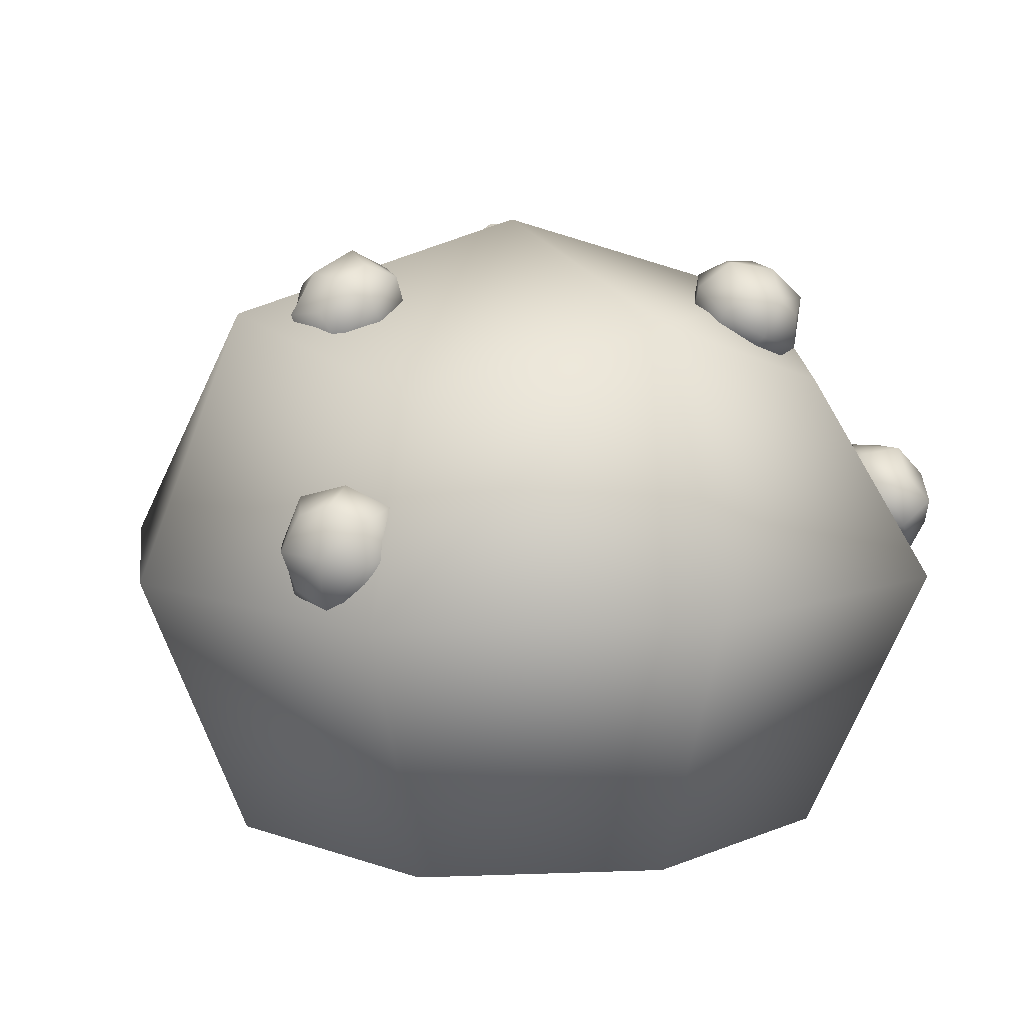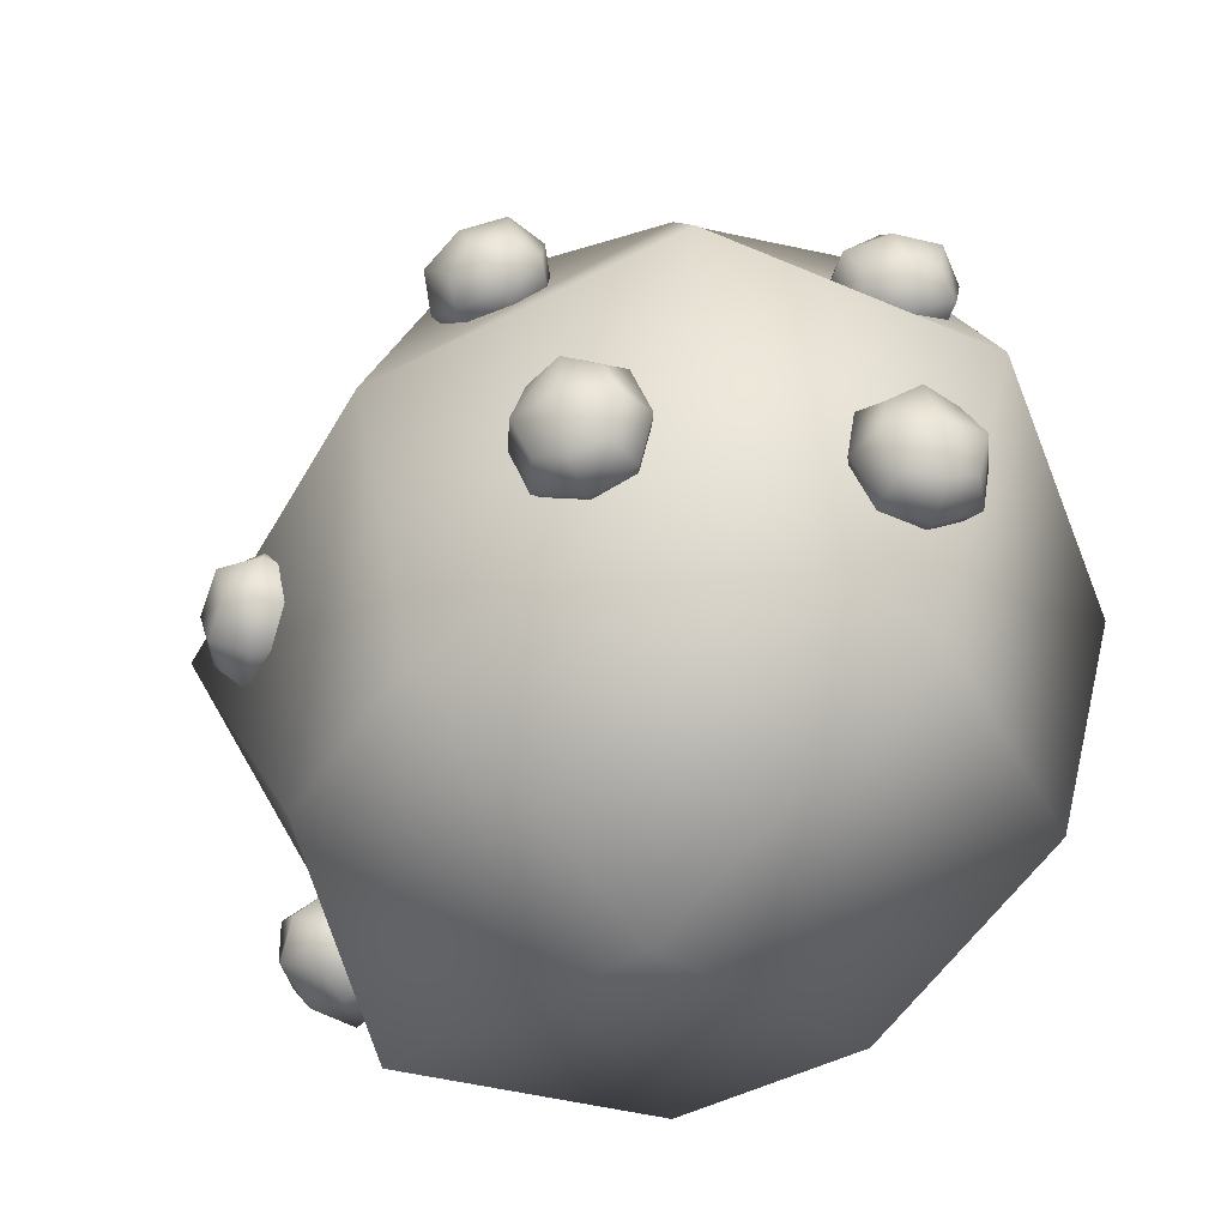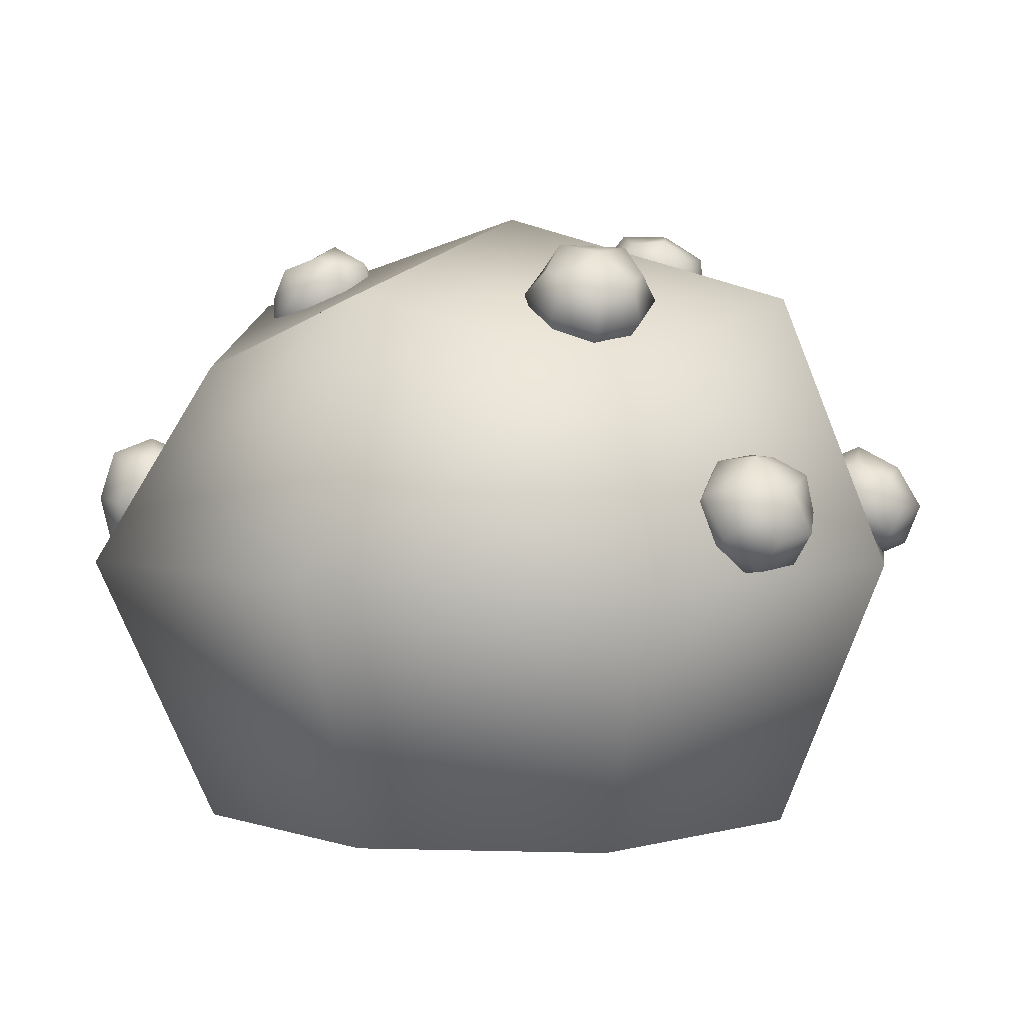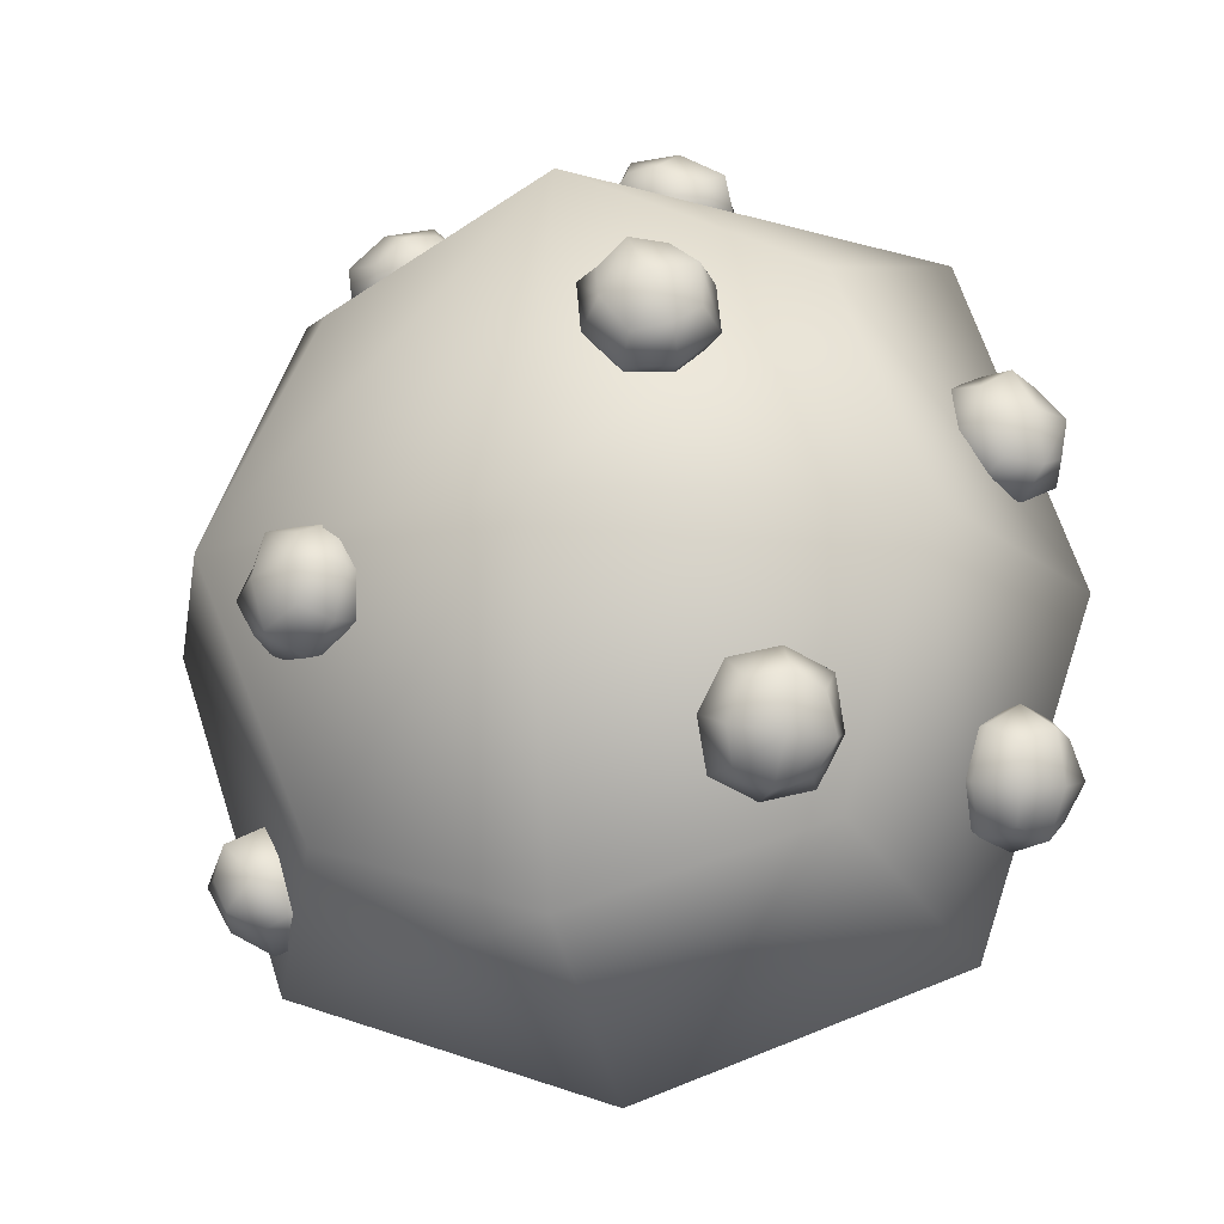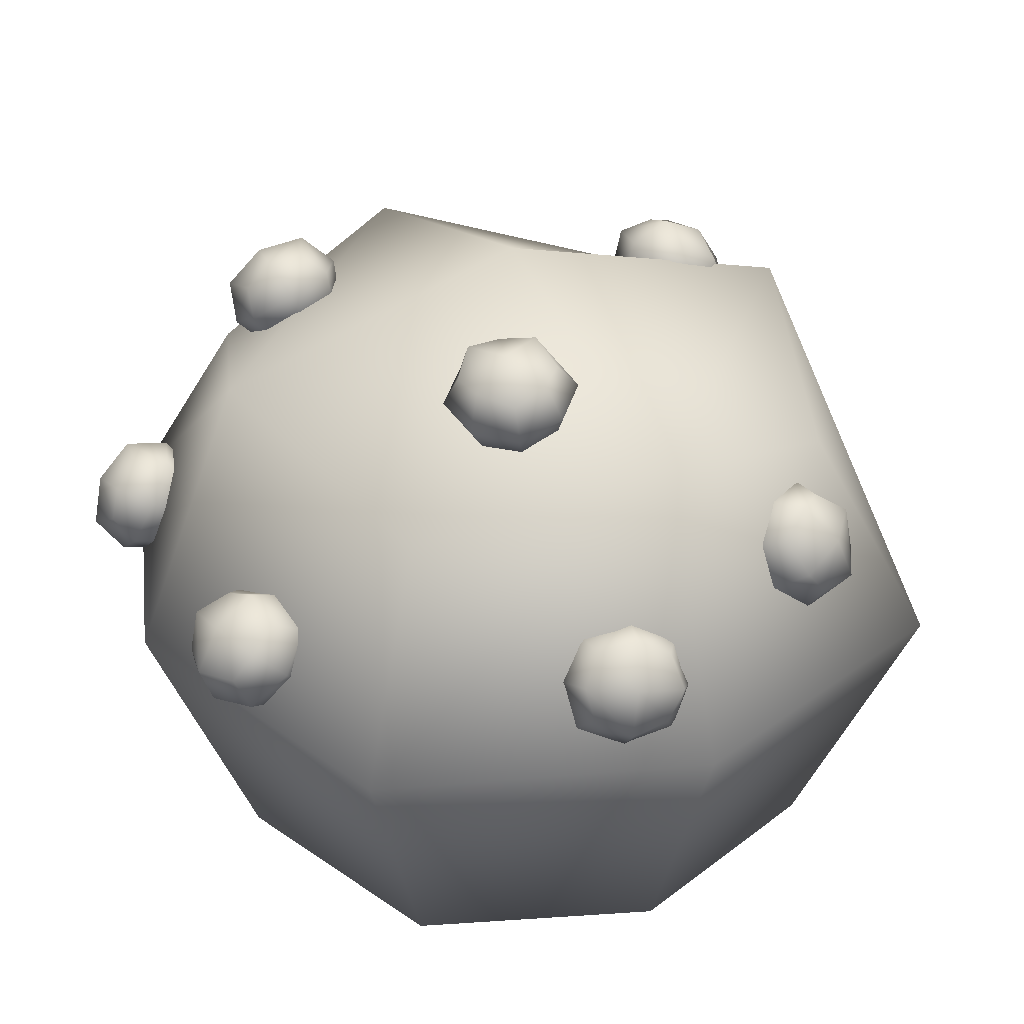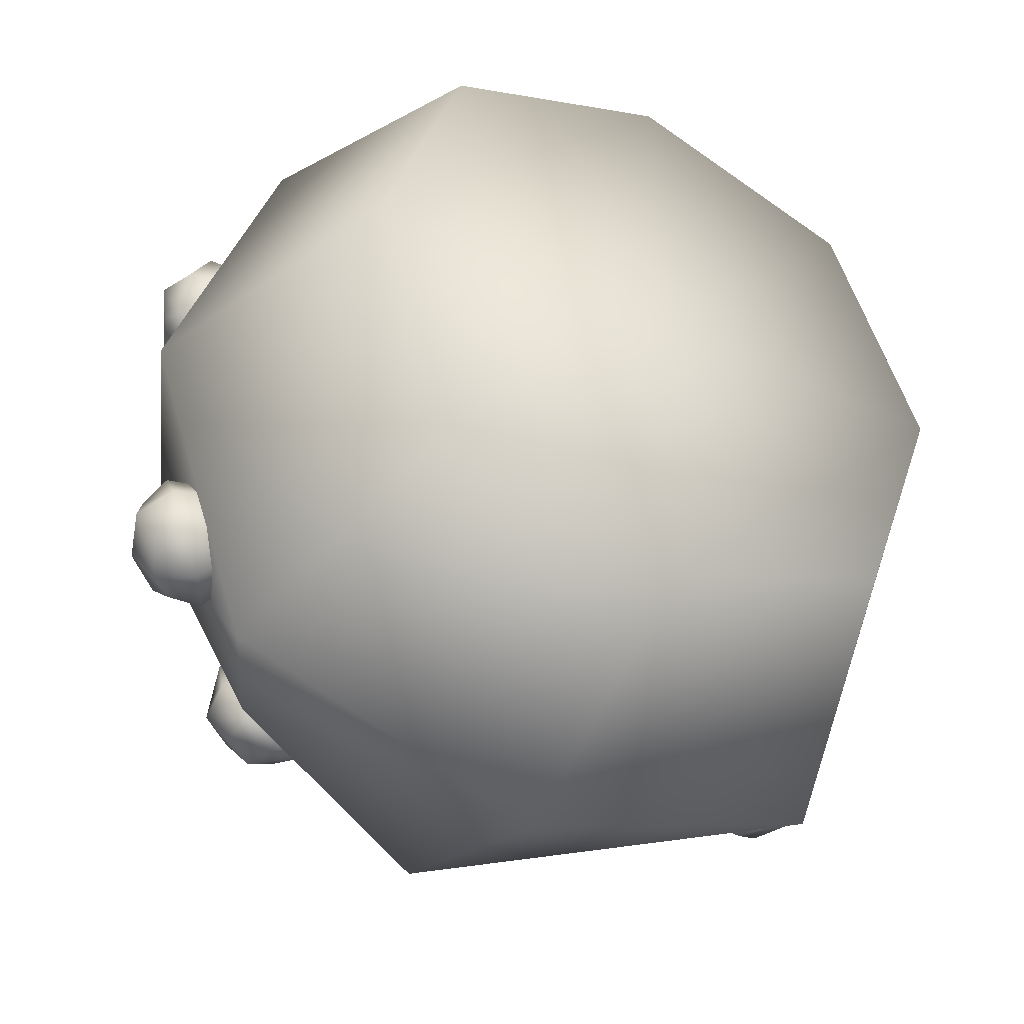
<metadata>
{"format":"obj","ext":"obj","renderer":"f3d","projection":"perspective","resolution":1024,"background":"white","views":[{"elev":9.1,"azim":153.1,"up":"+Y"},{"elev":-57.6,"azim":-136.1,"up":"+Z"},{"elev":3.3,"azim":-152.9,"up":"+Y"},{"elev":-19.0,"azim":-167.4,"up":"+Z"},{"elev":31.6,"azim":-26.3,"up":"+Y"},{"elev":-42.7,"azim":-28.3,"up":"+Z"}]}
</metadata>
<code>
g default
v -0.8742 -0.4959 1.293
v 0.8639 -0.4959 1.293
v -0.8742 1.299 1.293
v 0.8639 1.299 1.293
v -0.8742 1.299 -0.5752
v 0.8639 1.299 -0.5752
v -0.8742 -0.4959 -0.5752
v 0.8639 -0.4959 -0.5752
v -1.203 1.566 0.3591
v 1.193 0.5338 -0.9022
v -0.00516 -0.4987 -0.9022
v -1.203 0.5338 -0.9022
v 1.193 -0.4987 0.3591
v -1.203 -0.4987 0.3591
v -0.00516 -0.4987 1.62
v 1.193 0.5338 1.62
v -0.00516 1.566 1.62
v -1.203 0.5338 1.62
v 1.193 1.566 0.3591
v -0.00516 1.566 -0.9022
v -0.00516 0.5338 2.041
v -0.00516 1.91 0.3591
v -0.00516 0.5338 -1.323
v -0.00516 -0.5163 0.3591
v 1.616 0.5338 0.3591
v -1.626 0.5338 0.3591
g bush_flowers
f 1 15 21 18
f 15 2 16 21
f 21 16 4 17
f 18 21 17 3
f 3 17 22 9
f 17 4 19 22
f 22 19 6 20
f 9 22 20 5
f 5 20 23 12
f 20 6 10 23
f 23 10 8 11
f 12 23 11 7
f 7 11 24 14
f 11 8 13 24
f 24 13 2 15
f 14 24 15 1
f 2 13 25 16
f 13 8 10 25
f 25 10 6 19
f 16 25 19 4
f 7 14 26 12
f 14 1 18 26
f 26 18 3 9
f 12 26 9 5
g default
v -0.3634 1.48 1.171
v -0.142 1.553 1.074
v -0.4206 1.728 1.226
v -0.1993 1.8 1.129
v -0.5357 1.755 0.9818
v -0.3143 1.828 0.8855
v -0.4784 1.507 0.9269
v -0.257 1.58 0.8306
v -0.5286 1.765 1.13
v -0.2681 1.741 0.8012
v -0.3878 1.548 0.836
v -0.5733 1.641 0.934
v -0.1575 1.58 0.9342
v -0.4627 1.48 1.067
v -0.2324 1.511 1.165
v -0.1128 1.704 1.13
v -0.2983 1.796 1.228
v -0.418 1.604 1.263
v -0.2234 1.865 0.9974
v -0.4537 1.833 0.8992
v -0.2395 1.648 1.252
v -0.387 1.862 1.074
v -0.4466 1.697 0.8127
v -0.3095 1.527 1
v -0.1366 1.74 0.9423
v -0.5496 1.605 1.122
g bush_flowers pasted__bush_flowers1
f 27 41 47 44
f 41 28 42 47
f 47 42 30 43
f 44 47 43 29
f 29 43 48 35
f 43 30 45 48
f 48 45 32 46
f 35 48 46 31
f 31 46 49 38
f 46 32 36 49
f 49 36 34 37
f 38 49 37 33
f 33 37 50 40
f 37 34 39 50
f 50 39 28 41
f 40 50 41 27
f 28 39 51 42
f 39 34 36 51
f 51 36 32 45
f 42 51 45 30
f 33 40 52 38
f 40 27 44 52
f 52 44 29 35
f 38 52 35 31
g default
v -0.7858 1.429 -0.1667
v -0.5583 1.537 -0.1503
v -0.8805 1.646 -0.2742
v -0.6531 1.754 -0.2578
v -0.8181 1.552 -0.5204
v -0.5906 1.659 -0.5039
v -0.7234 1.335 -0.4129
v -0.4959 1.442 -0.3964
v -0.9065 1.611 -0.4164
v -0.4963 1.57 -0.4981
v -0.5986 1.371 -0.4476
v -0.8099 1.422 -0.5208
v -0.4839 1.509 -0.2701
v -0.7975 1.361 -0.2927
v -0.6829 1.499 -0.1153
v -0.5805 1.698 -0.1658
v -0.7918 1.749 -0.239
v -0.8942 1.55 -0.1884
v -0.5929 1.759 -0.3938
v -0.7076 1.621 -0.5713
v -0.7514 1.645 -0.1217
v -0.7679 1.727 -0.4257
v -0.6391 1.475 -0.5648
v -0.6398 1.433 -0.2804
v -0.483 1.66 -0.3279
v -0.9074 1.46 -0.3586
g bush_flowers pasted__bush_flowers2
f 53 67 73 70
f 67 54 68 73
f 73 68 56 69
f 70 73 69 55
f 55 69 74 61
f 69 56 71 74
f 74 71 58 72
f 61 74 72 57
f 57 72 75 64
f 72 58 62 75
f 75 62 60 63
f 64 75 63 59
f 59 63 76 66
f 63 60 65 76
f 76 65 54 67
f 66 76 67 53
f 54 65 77 68
f 65 60 62 77
f 77 62 58 71
f 68 77 71 56
f 59 66 78 64
f 66 53 70 78
f 78 70 55 61
f 64 78 61 57
g default
v -1.329 0.644 -0.1372
v -1.193 0.8472 -0.197
v -1.545 0.7652 -0.2181
v -1.408 0.9684 -0.2779
v -1.507 0.6663 -0.4675
v -1.37 0.8695 -0.5273
v -1.291 0.5451 -0.3866
v -1.155 0.7483 -0.4464
v -1.584 0.6953 -0.3436
v -1.246 0.839 -0.5478
v -1.216 0.6292 -0.46
v -1.434 0.5588 -0.4654
v -1.147 0.836 -0.3329
v -1.336 0.5559 -0.2505
v -1.267 0.7627 -0.1233
v -1.297 0.9725 -0.2111
v -1.515 0.9022 -0.2165
v -1.486 0.6924 -0.1287
v -1.396 0.9755 -0.426
v -1.464 0.7686 -0.5532
v -1.4 0.8547 -0.1138
v -1.531 0.8587 -0.4003
v -1.331 0.6766 -0.5627
v -1.24 0.6948 -0.2909
v -1.238 0.9552 -0.394
v -1.493 0.5761 -0.2825
g bush_flowers pasted__bush_flowers3
f 79 93 99 96
f 93 80 94 99
f 99 94 82 95
f 96 99 95 81
f 81 95 100 87
f 95 82 97 100
f 100 97 84 98
f 87 100 98 83
f 83 98 101 90
f 98 84 88 101
f 101 88 86 89
f 90 101 89 85
f 85 89 102 92
f 89 86 91 102
f 102 91 80 93
f 92 102 93 79
f 80 91 103 94
f 91 86 88 103
f 103 88 84 97
f 94 103 97 82
f 85 92 104 90
f 92 79 96 104
f 104 96 81 87
f 90 104 87 83
g default
v -1.323 0.5481 0.9832
v -1.146 0.7228 0.941
v -1.496 0.7357 1.033
v -1.319 0.9103 0.991
v -1.565 0.7419 0.7712
v -1.388 0.9166 0.729
v -1.391 0.5544 0.7212
v -1.215 0.729 0.6789
v -1.59 0.7337 0.9177
v -1.293 0.8708 0.6538
v -1.315 0.6425 0.6541
v -1.536 0.63 0.7121
v -1.147 0.7587 0.8019
v -1.39 0.5179 0.8601
v -1.222 0.6341 1.008
v -1.2 0.8624 1.008
v -1.421 0.8499 1.065
v -1.444 0.6216 1.066
v -1.346 0.9745 0.8594
v -1.514 0.8583 0.7117
v -1.306 0.7406 1.096
v -1.501 0.8901 0.8982
v -1.43 0.7518 0.624
v -1.267 0.6365 0.8305
v -1.203 0.9091 0.8204
v -1.533 0.5833 0.8992
g bush_flowers pasted__bush_flowers4
f 105 119 125 122
f 119 106 120 125
f 125 120 108 121
f 122 125 121 107
f 107 121 126 113
f 121 108 123 126
f 126 123 110 124
f 113 126 124 109
f 109 124 127 116
f 124 110 114 127
f 127 114 112 115
f 116 127 115 111
f 111 115 128 118
f 115 112 117 128
f 128 117 106 119
f 118 128 119 105
f 106 117 129 120
f 117 112 114 129
f 129 114 110 123
f 120 129 123 108
f 111 118 130 116
f 118 105 122 130
f 130 122 107 113
f 116 130 113 109
g default
v 0.5661 0.7867 1.485
v 0.7629 0.8717 1.353
v 0.6612 0.9002 1.699
v 0.8581 0.9852 1.567
v 0.524 1.126 1.64
v 0.7208 1.211 1.508
v 0.4288 1.013 1.426
v 0.6256 1.098 1.294
v 0.5695 1.014 1.727
v 0.6935 1.219 1.381
v 0.5031 1.095 1.349
v 0.4221 1.101 1.564
v 0.7314 1.001 1.298
v 0.46 0.8835 1.48
v 0.6884 0.7894 1.429
v 0.8788 0.9133 1.461
v 0.7979 0.92 1.675
v 0.6074 0.7962 1.643
v 0.8409 1.131 1.544
v 0.6126 1.225 1.596
v 0.774 0.8039 1.565
v 0.7235 1.094 1.676
v 0.5269 1.211 1.459
v 0.5948 0.941 1.387
v 0.8341 1.087 1.389
v 0.4669 0.9281 1.636
g bush_flowers pasted__bush_flowers5
f 131 145 151 148
f 145 132 146 151
f 151 146 134 147
f 148 151 147 133
f 133 147 152 139
f 147 134 149 152
f 152 149 136 150
f 139 152 150 135
f 135 150 153 142
f 150 136 140 153
f 153 140 138 141
f 142 153 141 137
f 137 141 154 144
f 141 138 143 154
f 154 143 132 145
f 144 154 145 131
f 132 143 155 146
f 143 138 140 155
f 155 140 136 149
f 146 155 149 134
f 137 144 156 142
f 144 131 148 156
f 156 148 133 139
f 142 156 139 135
g default
v 0.8154 1.365 0.3008
v 0.8012 1.388 0.05023
v 0.9872 1.56 0.3091
v 0.973 1.583 0.05845
v 0.7843 1.738 0.3369
v 0.7701 1.761 0.08628
v 0.6124 1.543 0.3287
v 0.5982 1.566 0.07805
v 0.9141 1.674 0.3716
v 0.6587 1.713 0.04019
v 0.5696 1.585 0.2082
v 0.6783 1.681 0.3857
v 0.6967 1.481 0.01668
v 0.7163 1.449 0.3622
v 0.8435 1.345 0.1706
v 0.9326 1.474 0.002628
v 1.041 1.57 0.1801
v 0.9522 1.442 0.3481
v 0.8945 1.706 0.02614
v 0.7674 1.81 0.2177
v 0.988 1.418 0.1691
v 0.9373 1.727 0.2005
v 0.6228 1.737 0.2192
v 0.7049 1.463 0.1893
v 0.7922 1.599 -0.0396
v 0.8187 1.556 0.4279
g bush_flowers pasted__bush_flowers6
f 157 171 177 174
f 171 158 172 177
f 177 172 160 173
f 174 177 173 159
f 159 173 178 165
f 173 160 175 178
f 178 175 162 176
f 165 178 176 161
f 161 176 179 168
f 176 162 166 179
f 179 166 164 167
f 168 179 167 163
f 163 167 180 170
f 167 164 169 180
f 180 169 158 171
f 170 180 171 157
f 158 169 181 172
f 169 164 166 181
f 181 166 162 175
f 172 181 175 160
f 163 170 182 168
f 170 157 174 182
f 182 174 159 165
f 168 182 165 161
g default
v 1.152 0.6385 -0.3796
v 0.9751 0.6222 -0.558
v 1.337 0.6452 -0.5632
v 1.159 0.6289 -0.7417
v 1.319 0.9155 -0.5707
v 1.142 0.8992 -0.7492
v 1.135 0.9088 -0.3871
v 0.9578 0.8925 -0.5655
v 1.389 0.7844 -0.5606
v 1.027 0.9406 -0.706
v 1.043 0.948 -0.4773
v 1.271 0.9631 -0.46
v 0.9326 0.7543 -0.5953
v 1.177 0.7767 -0.3492
v 1.067 0.583 -0.4672
v 1.05 0.5757 -0.6959
v 1.279 0.5907 -0.6785
v 1.295 0.5981 -0.4499
v 1.145 0.762 -0.8066
v 1.255 0.9557 -0.6887
v 1.176 0.5261 -0.5712
v 1.302 0.7745 -0.7188
v 1.145 1.013 -0.5847
v 1.053 0.7654 -0.4704
v 0.9955 0.7542 -0.7444
v 1.326 0.7846 -0.4115
g bush_flowers pasted__bush_flowers7
f 183 197 203 200
f 197 184 198 203
f 203 198 186 199
f 200 203 199 185
f 185 199 204 191
f 199 186 201 204
f 204 201 188 202
f 191 204 202 187
f 187 202 205 194
f 202 188 192 205
f 205 192 190 193
f 194 205 193 189
f 189 193 206 196
f 193 190 195 206
f 206 195 184 197
f 196 206 197 183
f 184 195 207 198
f 195 190 192 207
f 207 192 188 201
f 198 207 201 186
f 189 196 208 194
f 196 183 200 208
f 208 200 185 191
f 194 208 191 187
g default
v -0.117 0.6387 1.75
v -0.06139 0.8669 1.659
v -0.1758 0.7451 1.98
v -0.1202 0.9734 1.889
v -0.4329 0.7757 1.9
v -0.3774 1.004 1.809
v -0.3741 0.6692 1.67
v -0.3185 0.8975 1.579
v -0.3237 0.7331 1.992
v -0.3868 1.007 1.68
v -0.3912 0.7885 1.61
v -0.4634 0.6925 1.806
v -0.1793 0.9252 1.601
v -0.2559 0.6106 1.727
v -0.04409 0.7473 1.718
v -0.03964 0.9658 1.788
v -0.1118 0.8698 1.983
v -0.1163 0.6512 1.914
v -0.2471 1.048 1.866
v -0.4589 0.9111 1.875
v -0.02009 0.8016 1.869
v -0.2966 0.9108 1.973
v -0.4829 0.8567 1.725
v -0.2171 0.7669 1.662
v -0.1997 1.042 1.711
v -0.3033 0.6163 1.882
g bush_flowers pasted__bush_flowers8
f 209 223 229 226
f 223 210 224 229
f 229 224 212 225
f 226 229 225 211
f 211 225 230 217
f 225 212 227 230
f 230 227 214 228
f 217 230 228 213
f 213 228 231 220
f 228 214 218 231
f 231 218 216 219
f 220 231 219 215
f 215 219 232 222
f 219 216 221 232
f 232 221 210 223
f 222 232 223 209
f 210 221 233 224
f 221 216 218 233
f 233 218 214 227
f 224 233 227 212
f 215 222 234 220
f 222 209 226 234
f 234 226 211 217
f 220 234 217 213

</code>
